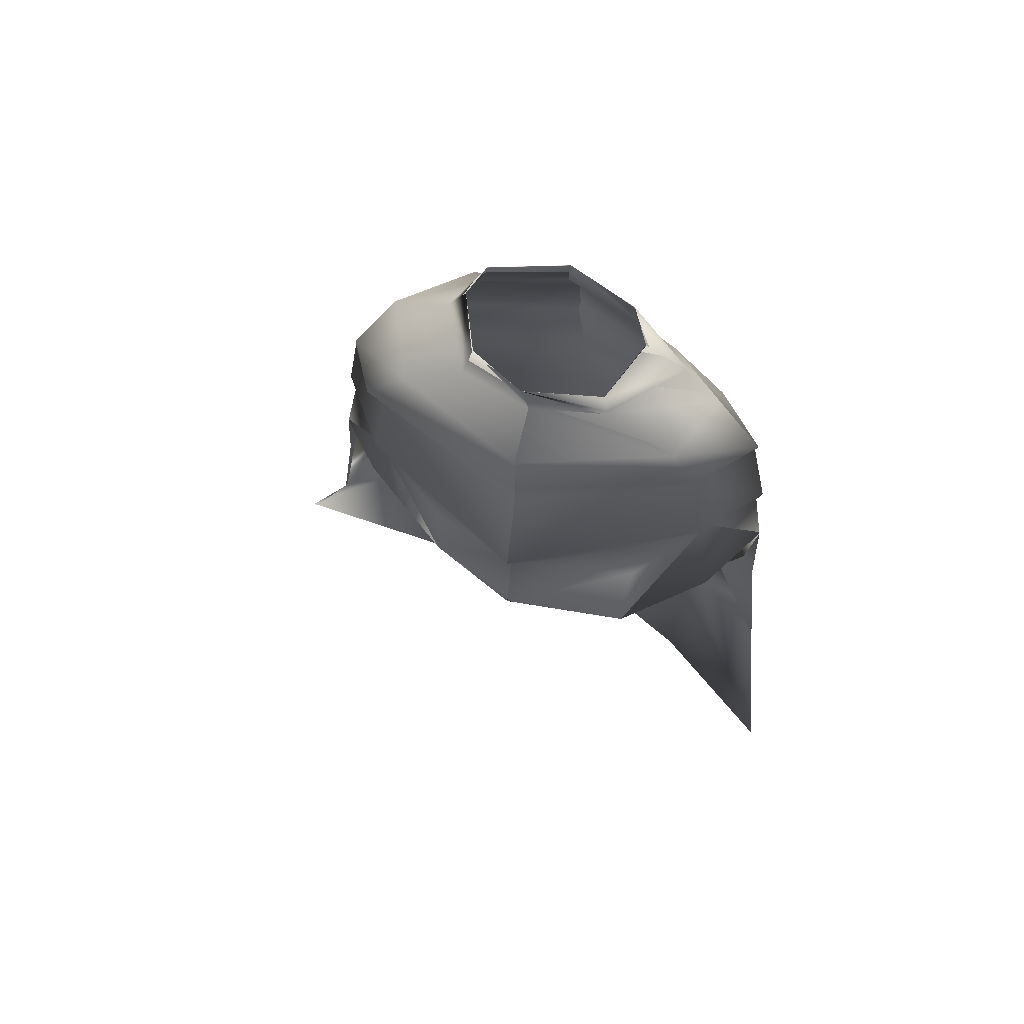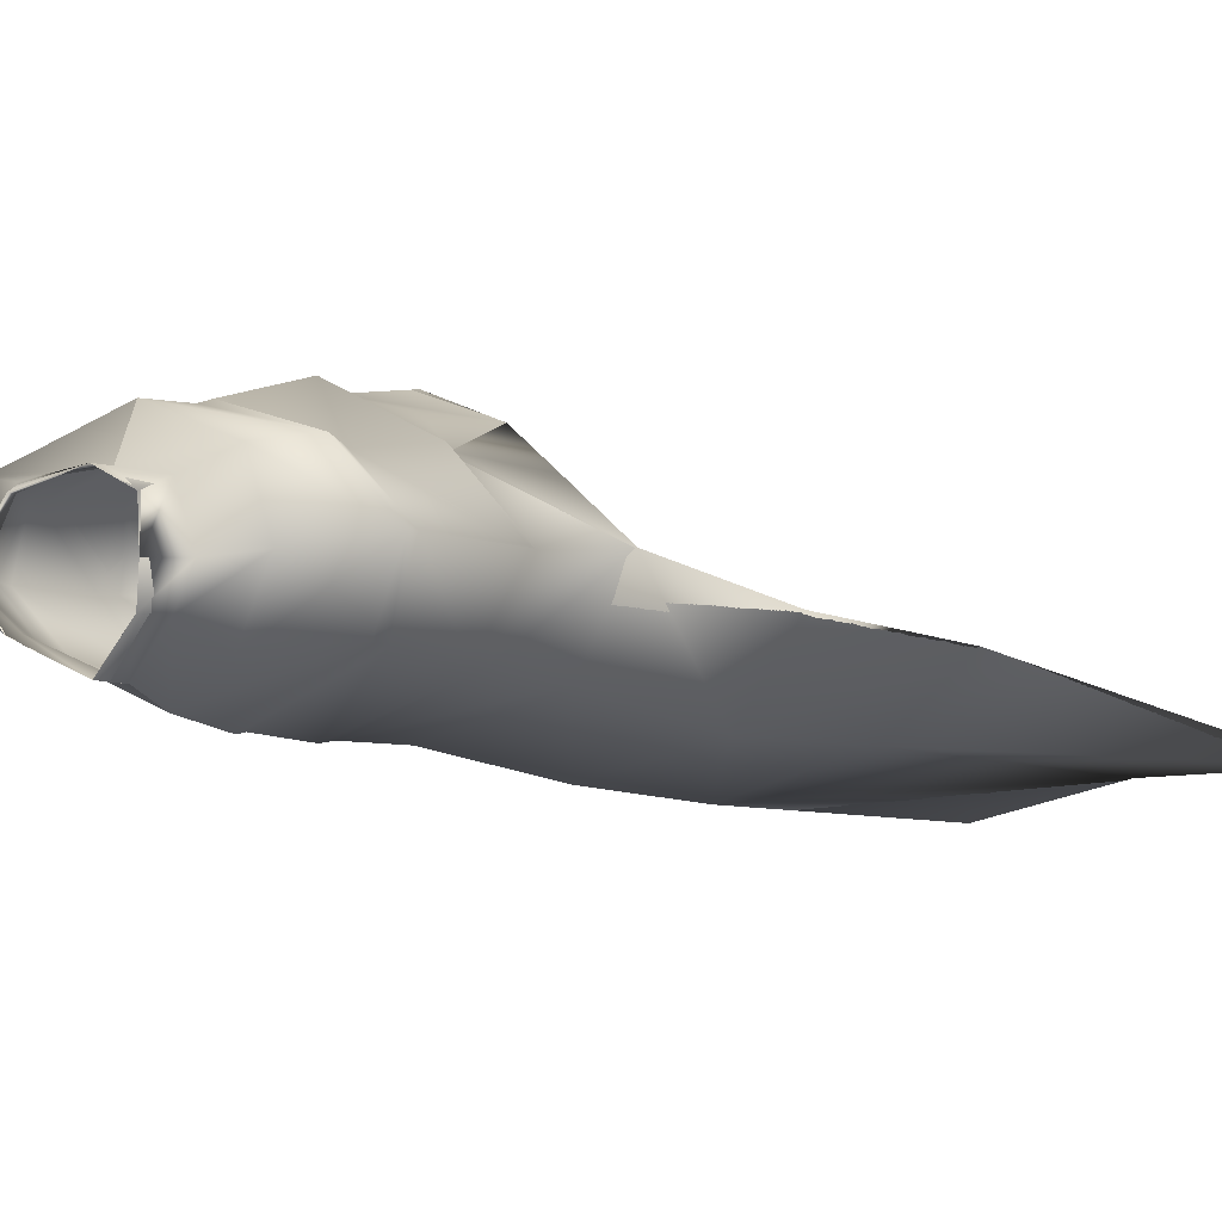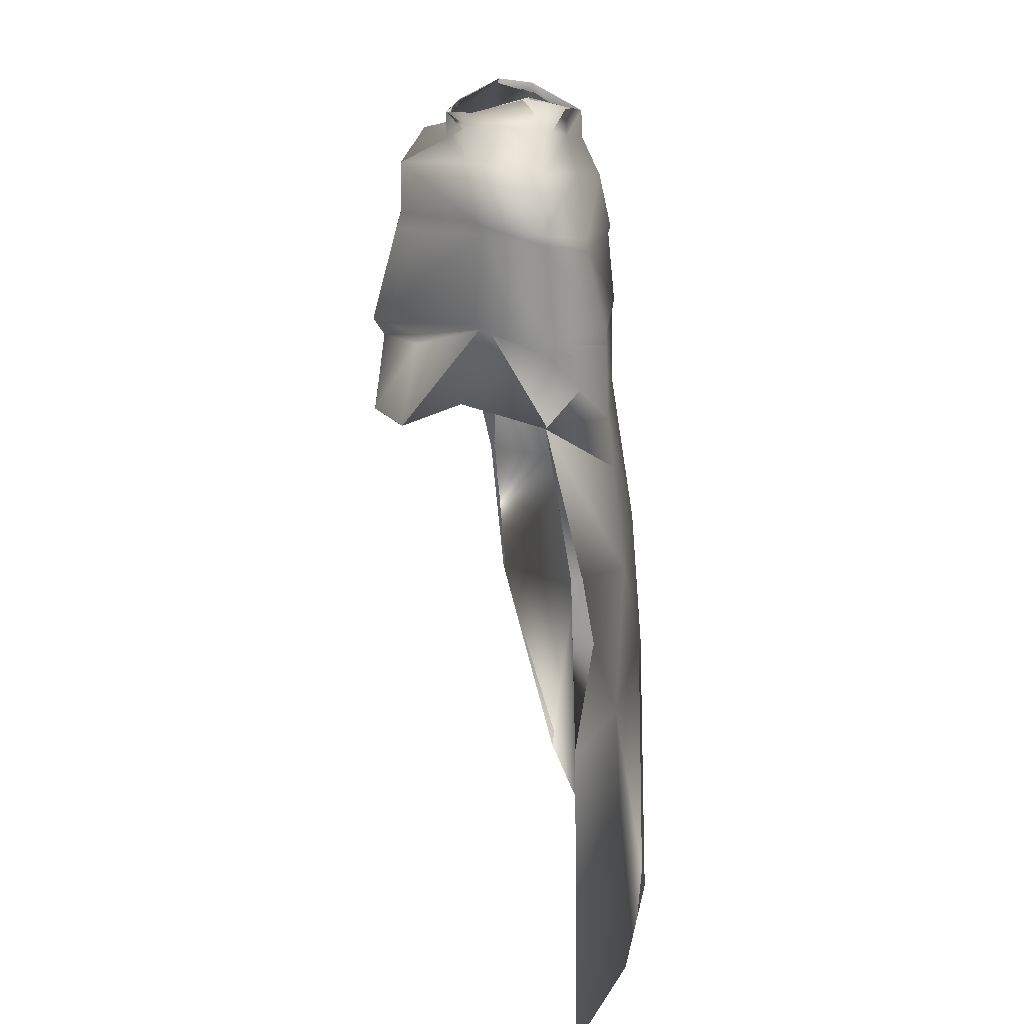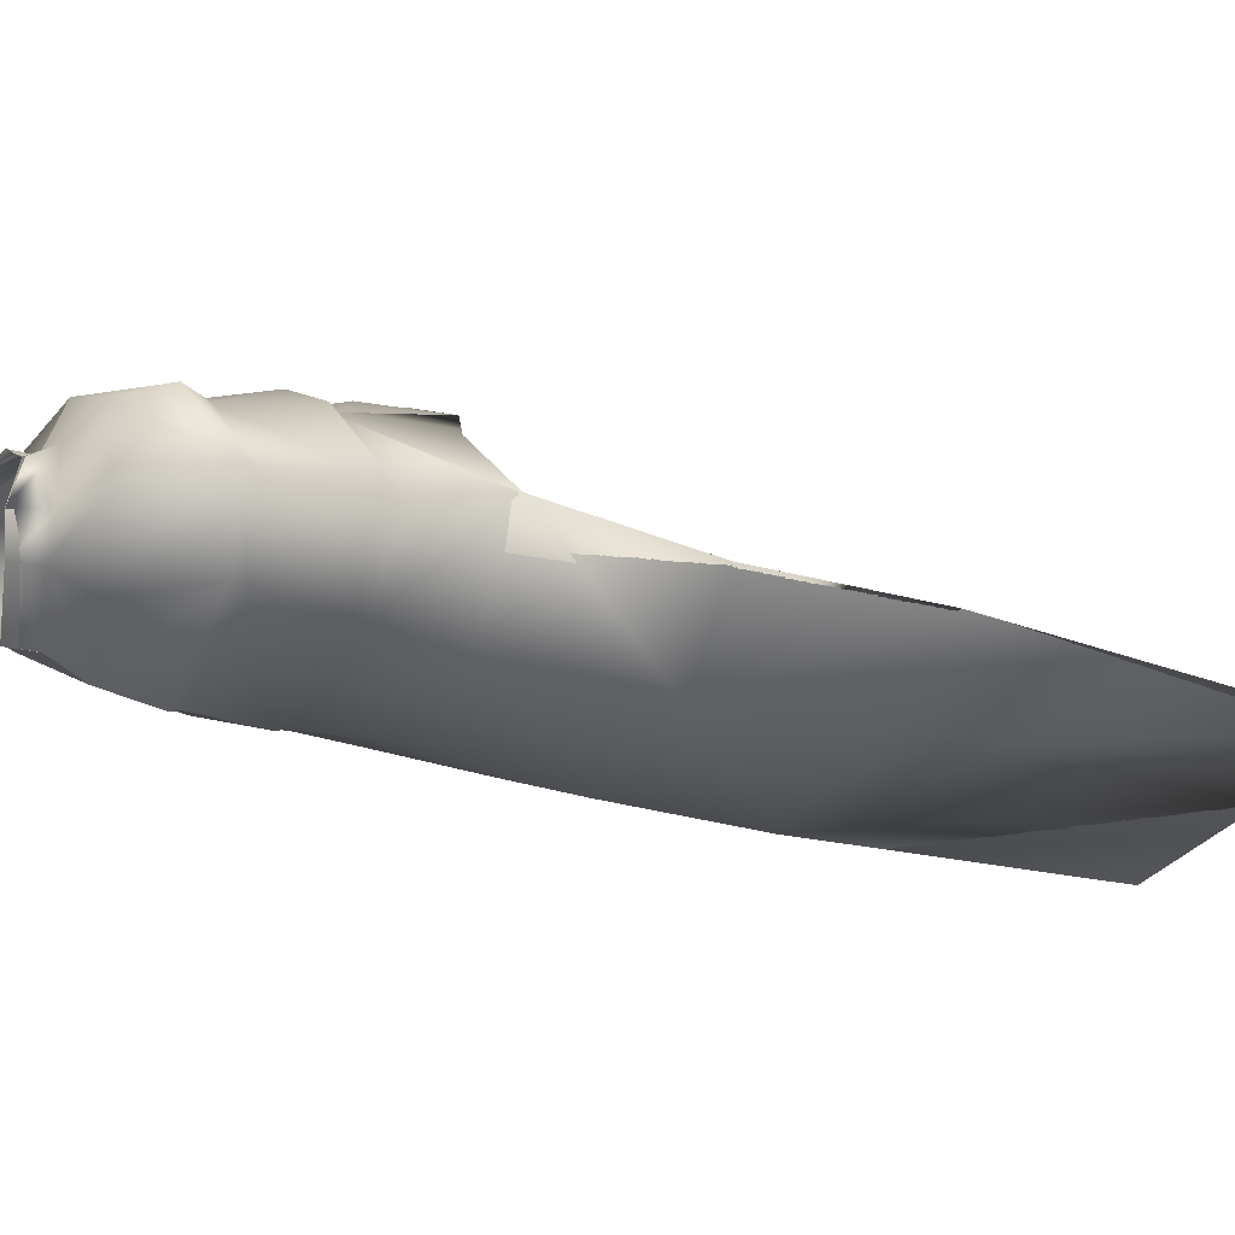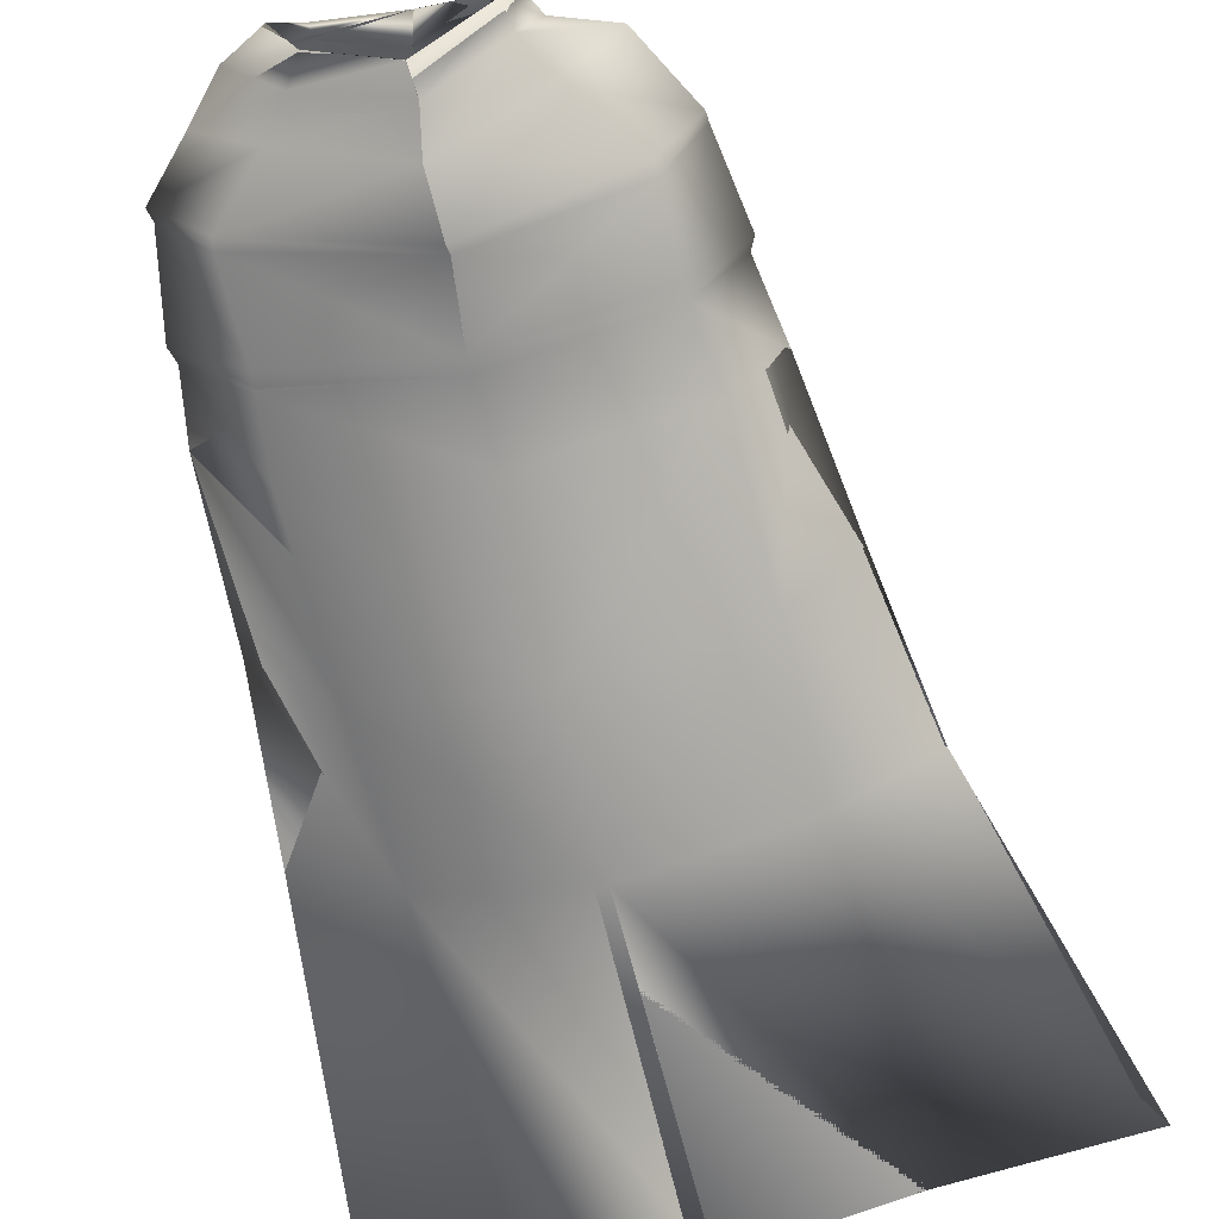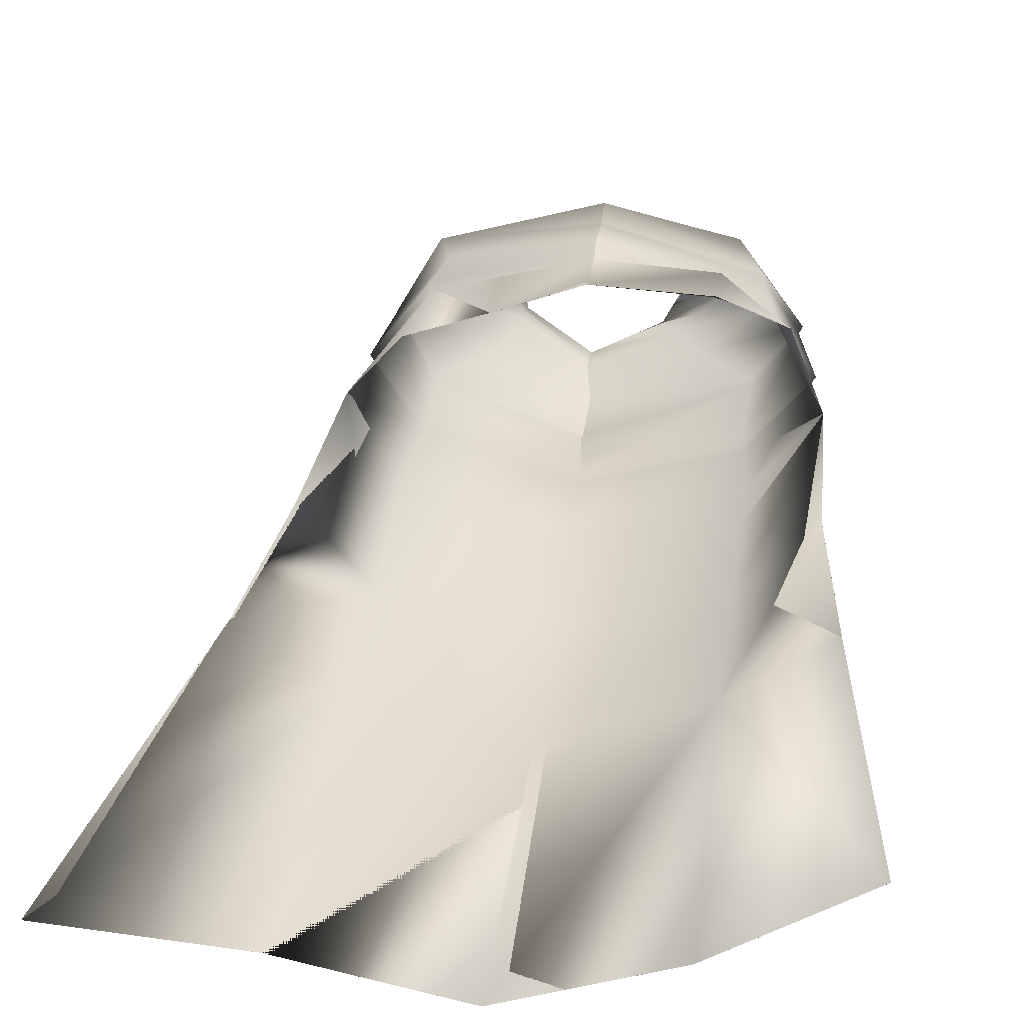
<metadata>
{"format":"obj","ext":"obj","renderer":"f3d","projection":"perspective","resolution":1024,"background":"white","views":[{"elev":66.1,"azim":20.1,"up":"+Y"},{"elev":-4.1,"azim":-136.6,"up":"+Z"},{"elev":20.8,"azim":80.0,"up":"+Y"},{"elev":-15.1,"azim":-116.6,"up":"+Z"},{"elev":-66.4,"azim":-166.7,"up":"+Z"},{"elev":30.3,"azim":6.3,"up":"+Z"}]}
</metadata>
<code>
o Capa_Stand_Cylinder.003
v 0.1387 2.546 -0.1151
v 0.1053 2.599 -0.1213
v 0.2356 2.585 -0.03948
v 0.1546 2.629 -0.03491
v 0.1263 2.567 0.09168
v 0.1101 2.58 0.07378
v 0.1908 2.479 -0.1293
v 0.3068 2.505 -0.03754
v 0.2626 2.525 0.1127
v 0.2973 2.369 -0.1274
v 0.401 2.405 -0.0203
v 0.3123 2.411 0.09434
v 0.2912 2.174 -0.169
v 0.4301 2.194 -0.02818
v 0.3388 2.217 0.1068
v 0.3078 1.994 -0.1756
v 0.4458 2.025 -0.01868
v 0.3755 2.064 0.1402
v 0.295 1.654 -0.2166
v 0.4494 1.697 -0.0719
v 0.2837 1.314 -0.2093
v 0.4877 1.318 -0.07672
v 0.2328 1.977 0.2419
v 0.3158 2.39 0.08811
v 0.3938 2.382 -0.02593
v 0.3009 2.347 -0.1298
v 0.3399 2.204 0.09714
v 0.4203 2.163 -0.02636
v 0.2944 2.138 -0.1722
v 0.2223 2.145 0.1599
v 0.2743 0.6486 -0.2461
v 0.5598 0.6571 -0.07098
v 0.1394 2.547 -0.1173
v 0.1053 2.599 -0.1211
v 0.2352 2.586 -0.0363
v 0.1536 2.629 -0.03663
v 0.1252 2.561 0.09198
v 0.1123 2.594 0.07348
v 0.1904 2.477 -0.1274
v 0.3065 2.505 -0.03796
v 0.2627 2.525 0.1132
v 0.2979 2.368 -0.1275
v 0.4007 2.405 -0.02042
v 0.3123 2.411 0.09435
v 0.2919 2.174 -0.1715
v 0.4305 2.195 -0.028
v 0.3381 2.218 0.1055
v 0.3076 1.995 -0.1749
v 0.4458 2.025 -0.01871
v 0.3751 2.064 0.1401
v 0.2952 1.654 -0.2179
v 0.4491 1.697 -0.07173
v 0.2838 1.314 -0.2096
v 0.4877 1.318 -0.07674
v 0.2328 1.977 0.2418
v 0.3159 2.39 0.08853
v 0.3937 2.382 -0.02612
v 0.3011 2.346 -0.1301
v 0.3398 2.205 0.09685
v 0.4212 2.164 -0.0261
v 0.294 2.138 -0.1715
v 0.2356 2.151 0.209
v 0.2742 0.6486 -0.2461
v 0.5597 0.6571 -0.07105
v -0.04809 2.507 -0.1878
v -0.04433 2.565 -0.1854
v -0.1929 2.549 -0.1045
v -0.1841 2.603 -0.1054
v -0.2346 2.548 -0.03258
v -0.2002 2.611 -0.03513
v -0.1641 2.527 0.08115
v -0.1518 2.578 0.05811
v -0.02405 2.518 0.1051
v -0.04005 2.571 0.104
v -0.0345 2.428 -0.2247
v -0.2312 2.479 -0.155
v -0.3443 2.508 -0.02529
v -0.2697 2.497 0.1197
v -0.01615 2.474 0.2034
v -0.03937 2.315 -0.2514
v -0.341 2.337 -0.1362
v -0.4245 2.351 0.004523
v -0.3444 2.418 0.1326
v -0.01319 2.369 0.2065
v -0.02926 2.155 -0.2601
v -0.3461 2.16 -0.1637
v -0.4546 2.157 -0.007202
v -0.339 2.2 0.1397
v -0.006776 2.142 0.2706
v -0.03157 1.972 -0.2592
v -0.3673 1.983 -0.1825
v -0.4706 1.963 0.004245
v -0.3676 2.009 0.1104
v -0.00672 1.94 0.2716
v -0.03168 1.643 -0.312
v -0.3756 1.66 -0.2461
v -0.5175 1.661 -0.06794
v -0.03986 1.327 -0.3407
v -0.3828 1.326 -0.2534
v -0.5727 1.318 -0.1079
v -0.1877 1.937 0.2051
v -0.04204 2.298 -0.2476
v -0.3193 2.363 0.1194
v -0.4259 2.333 0.003952
v -0.3449 2.31 -0.1422
v -0.01077 2.336 0.2168
v -0.0299 2.122 -0.2554
v -0.006908 2.106 0.2474
v -0.331 2.182 0.1289
v -0.4416 2.131 -0.00748
v -0.3462 2.13 -0.1617
v -0.1782 2.074 0.1821
v -0.05281 0.6582 -0.3691
v -0.3982 0.6593 -0.2941
v -0.7866 0.6806 -0.281
v -0.04822 2.507 -0.1887
v -0.04306 2.564 -0.1853
v -0.1928 2.55 -0.1056
v -0.184 2.603 -0.1049
v -0.2356 2.548 -0.03323
v -0.2 2.611 -0.03493
v -0.1644 2.528 0.08164
v -0.1526 2.577 0.05747
v -0.02396 2.518 0.1058
v -0.04004 2.571 0.1041
v -0.03472 2.428 -0.2248
v -0.2309 2.48 -0.1541
v -0.3445 2.508 -0.0261
v -0.2702 2.498 0.1197
v -0.01635 2.474 0.2017
v -0.03945 2.315 -0.2514
v -0.341 2.337 -0.1361
v -0.4248 2.351 0.004533
v -0.345 2.418 0.1327
v -0.01319 2.369 0.2064
v -0.02939 2.155 -0.2601
v -0.3463 2.16 -0.1641
v -0.4554 2.158 -0.008608
v -0.3384 2.2 0.1373
v -0.006873 2.142 0.2705
v -0.03168 1.972 -0.2589
v -0.3674 1.984 -0.1824
v -0.4706 1.963 0.004267
v -0.3674 2.009 0.1103
v -0.006791 1.94 0.2716
v -0.03185 1.643 -0.3122
v -0.3757 1.66 -0.2461
v -0.5175 1.661 -0.06796
v -0.03991 1.327 -0.3407
v -0.383 1.326 -0.2536
v -0.5727 1.318 -0.1079
v -0.1878 1.938 0.205
v -0.04207 2.298 -0.2476
v -0.3195 2.363 0.1195
v -0.4263 2.333 0.003583
v -0.3452 2.311 -0.1423
v -0.01083 2.336 0.2167
v -0.03002 2.122 -0.2555
v -0.006891 2.106 0.2475
v -0.3324 2.182 0.1269
v -0.4434 2.132 -0.008671
v -0.3463 2.13 -0.1626
v -0.1835 2.103 0.2033
v -0.05284 0.6582 -0.3691
v -0.3982 0.6593 -0.2941
v -0.7866 0.6806 -0.281
f 65 1 66
f 1 3 2
f 3 5 6
f 5 73 74
f 5 9 73
f 3 8 5
f 1 7 8
f 65 75 7
f 9 12 79
f 8 11 9
f 7 10 11
f 75 80 10
f 24 15 89
f 25 14 24
f 26 13 25
f 102 85 26
f 30 23 94
f 28 17 27
f 29 16 28
f 107 90 29
f 16 19 17
f 90 95 16
f 19 21 20
f 95 98 19
f 27 18 23
f 11 25 12
f 10 26 11
f 80 102 10
f 12 24 106
f 14 28 15
f 13 29 14
f 85 107 13
f 89 30 108
f 22 21 32
f 21 98 113
f 116 117 33
f 33 34 35
f 35 36 38
f 37 38 125
f 37 124 41
f 35 37 40
f 33 35 40
f 116 33 39
f 41 130 44
f 40 41 43
f 39 40 43
f 126 39 42
f 56 157 140
f 57 56 46
f 58 57 45
f 153 58 136
f 62 159 145
f 60 59 49
f 61 60 48
f 158 61 141
f 48 49 51
f 141 48 146
f 51 52 53
f 146 51 149
f 59 62 55
f 43 44 57
f 42 43 58
f 131 42 153
f 44 135 157
f 46 47 60
f 45 46 61
f 136 45 158
f 59 159 62
f 54 64 53
f 53 63 164
f 6 74 38
f 94 23 145
f 32 31 64
f 2 4 34
f 66 2 117
f 4 6 38
f 18 17 50
f 17 20 49
f 22 32 54
f 31 113 63
f 23 18 50
f 20 22 52
f 65 66 68
f 67 68 69
f 69 70 71
f 71 72 73
f 71 73 78
f 69 71 77
f 67 69 77
f 65 67 75
f 78 79 83
f 77 78 82
f 76 77 82
f 75 76 81
f 103 106 89
f 104 103 87
f 105 104 86
f 102 105 85
f 112 108 101
f 110 109 92
f 111 110 92
f 107 111 91
f 91 92 96
f 90 91 95
f 96 97 100
f 95 96 98
f 109 112 101
f 82 83 104
f 81 82 105
f 80 81 105
f 83 84 106
f 87 88 110
f 86 87 111
f 85 86 111
f 109 108 112
f 100 115 99
f 99 114 98
f 116 118 119
f 118 120 119
f 120 122 121
f 122 124 123
f 122 129 124
f 120 128 122
f 118 127 128
f 116 126 118
f 129 134 130
f 128 133 129
f 127 132 133
f 126 131 132
f 154 139 140
f 155 138 154
f 156 137 155
f 153 136 156
f 163 152 159
f 161 143 160
f 162 142 143
f 158 141 142
f 142 147 143
f 141 146 142
f 147 150 151
f 146 149 147
f 160 144 152
f 133 155 134
f 132 156 133
f 131 153 156
f 134 154 157
f 138 161 139
f 137 162 138
f 136 158 162
f 160 163 159
f 151 150 166
f 150 149 165
f 72 123 74
f 89 140 108
f 94 145 152
f 73 124 130
f 115 166 114
f 102 153 80
f 68 119 121
f 79 130 84
f 106 157 89
f 66 117 68
f 74 125 124
f 85 136 102
f 113 164 149
f 70 121 123
f 93 144 92
f 92 143 97
f 100 151 115
f 75 126 65
f 114 165 113
f 108 159 94
f 101 152 144
f 80 131 75
f 97 148 100
f 65 116 66
f 84 135 106
f 1 2 66
f 3 4 2
f 4 3 6
f 6 5 74
f 9 79 73
f 8 9 5
f 3 1 8
f 1 65 7
f 12 84 79
f 11 12 9
f 8 7 11
f 7 75 10
f 106 24 89
f 14 15 24
f 13 14 25
f 85 13 26
f 108 30 94
f 17 18 27
f 16 17 28
f 90 16 29
f 19 20 17
f 95 19 16
f 21 22 20
f 98 21 19
f 30 27 23
f 25 24 12
f 26 25 11
f 102 26 10
f 84 12 106
f 28 27 15
f 29 28 14
f 107 29 13
f 15 27 89
f 27 30 89
f 21 31 32
f 31 21 113
f 117 34 33
f 34 36 35
f 37 35 38
f 124 37 125
f 124 130 41
f 37 41 40
f 39 33 40
f 126 116 39
f 130 135 44
f 41 44 43
f 42 39 43
f 131 126 42
f 47 56 140
f 56 47 46
f 57 46 45
f 58 45 136
f 55 62 145
f 59 50 49
f 60 49 48
f 61 48 141
f 49 52 51
f 48 51 146
f 52 54 53
f 51 53 149
f 50 59 55
f 44 56 57
f 43 57 58
f 42 58 153
f 56 44 157
f 47 59 60
f 46 60 61
f 45 61 158
f 47 140 59
f 140 159 59
f 64 63 53
f 149 53 164
f 74 125 38
f 23 55 145
f 31 63 64
f 4 36 34
f 2 34 117
f 36 4 38
f 17 49 50
f 20 52 49
f 32 64 54
f 113 164 63
f 55 23 50
f 22 54 52
f 67 65 68
f 68 70 69
f 70 72 71
f 72 74 73
f 73 79 78
f 71 78 77
f 76 67 77
f 67 76 75
f 79 84 83
f 78 83 82
f 81 76 82
f 80 75 81
f 88 103 89
f 103 88 87
f 104 87 86
f 105 86 85
f 108 94 101
f 109 93 92
f 91 111 92
f 90 107 91
f 92 97 96
f 91 96 95
f 99 96 100
f 96 99 98
f 93 109 101
f 83 103 104
f 82 104 105
f 102 80 105
f 103 83 106
f 88 109 110
f 87 110 111
f 107 85 111
f 88 89 108
f 109 88 108
f 115 114 99
f 114 113 98
f 117 116 119
f 120 121 119
f 122 123 121
f 124 125 123
f 129 130 124
f 128 129 122
f 120 118 128
f 126 127 118
f 134 135 130
f 133 134 129
f 128 127 133
f 127 126 132
f 157 154 140
f 138 139 154
f 137 138 155
f 136 137 156
f 152 145 159
f 143 144 160
f 161 162 143
f 162 158 142
f 147 148 143
f 146 147 142
f 148 147 151
f 149 150 147
f 163 160 152
f 155 154 134
f 156 155 133
f 132 131 156
f 135 134 157
f 161 160 139
f 162 161 138
f 137 136 162
f 139 160 159
f 140 139 159
f 150 165 166
f 149 164 165
f 123 125 74
f 140 159 108
f 101 94 152
f 79 73 130
f 166 165 114
f 153 131 80
f 70 68 121
f 130 135 84
f 157 140 89
f 117 119 68
f 73 74 124
f 136 153 102
f 98 113 149
f 72 70 123
f 144 143 92
f 143 148 97
f 151 166 115
f 126 116 65
f 165 164 113
f 159 145 94
f 93 101 144
f 131 126 75
f 148 151 100
f 116 117 66
f 135 157 106

</code>
